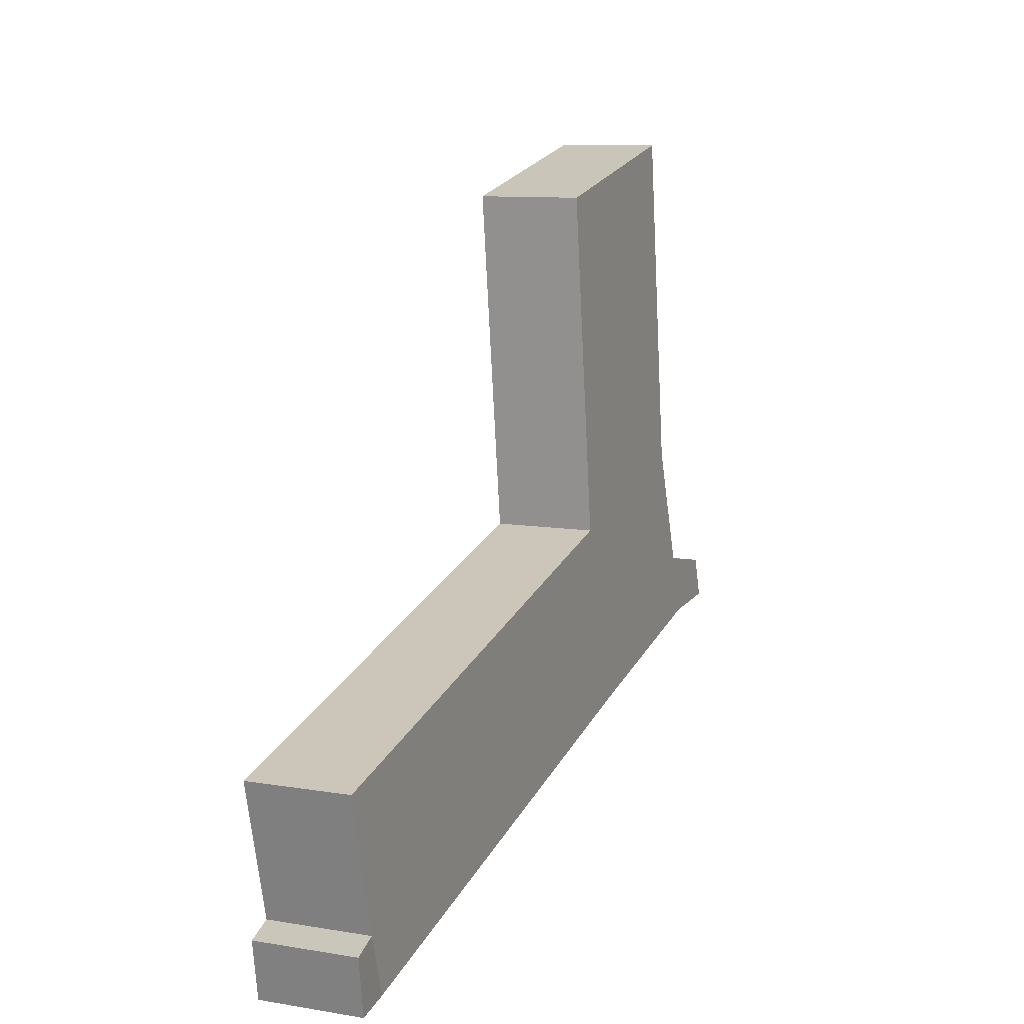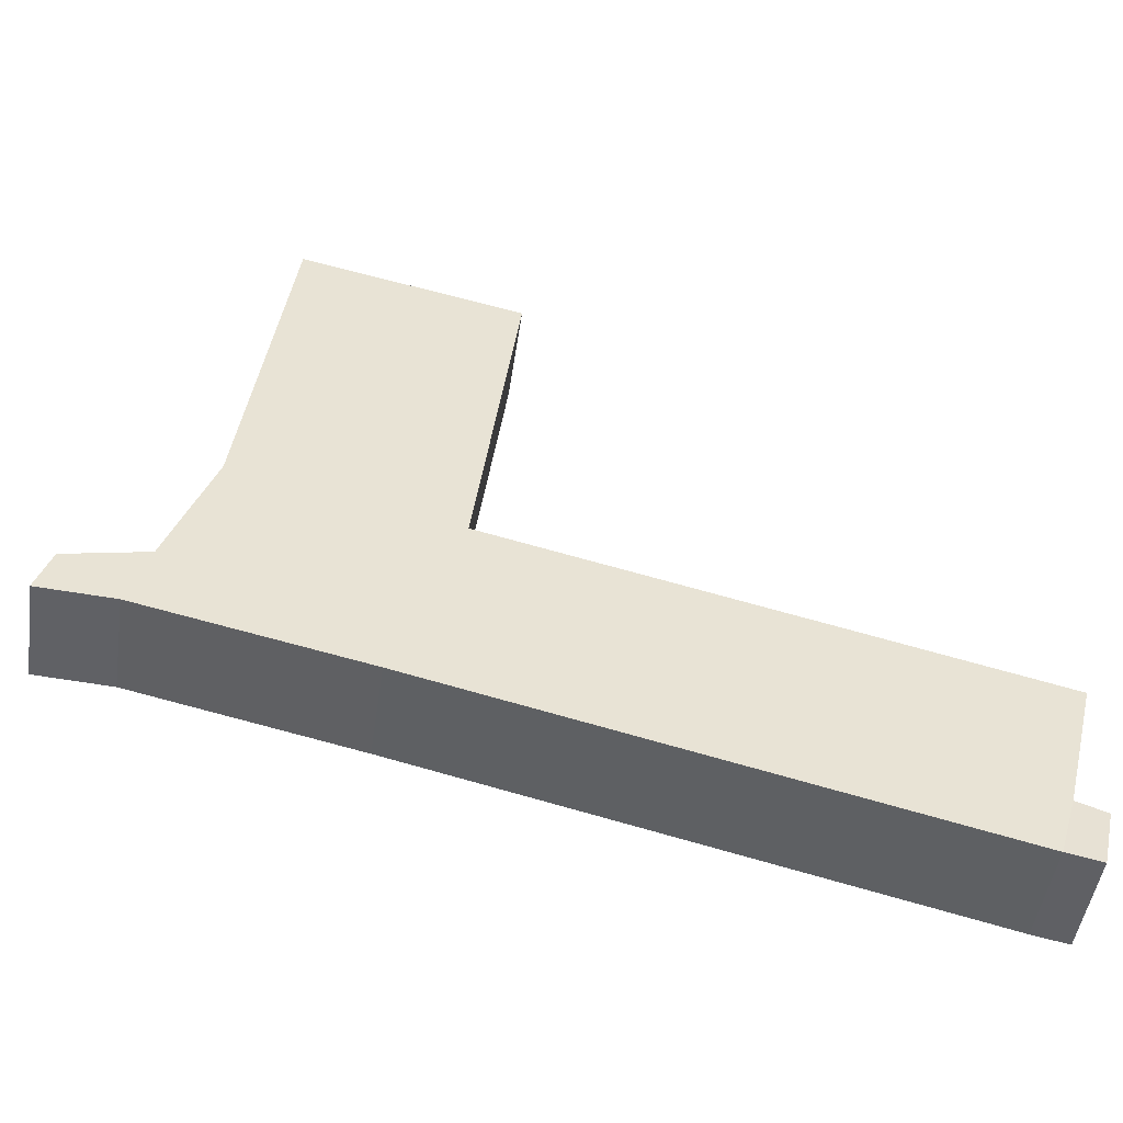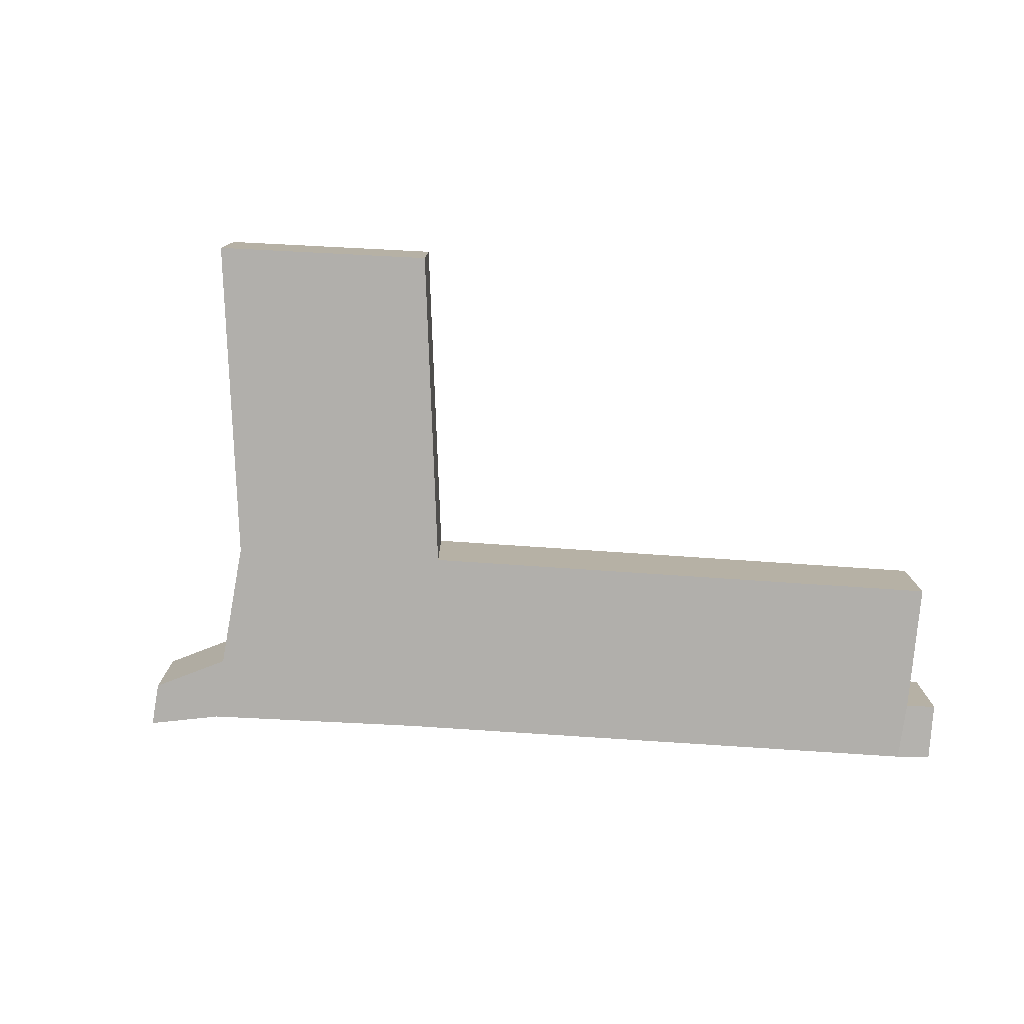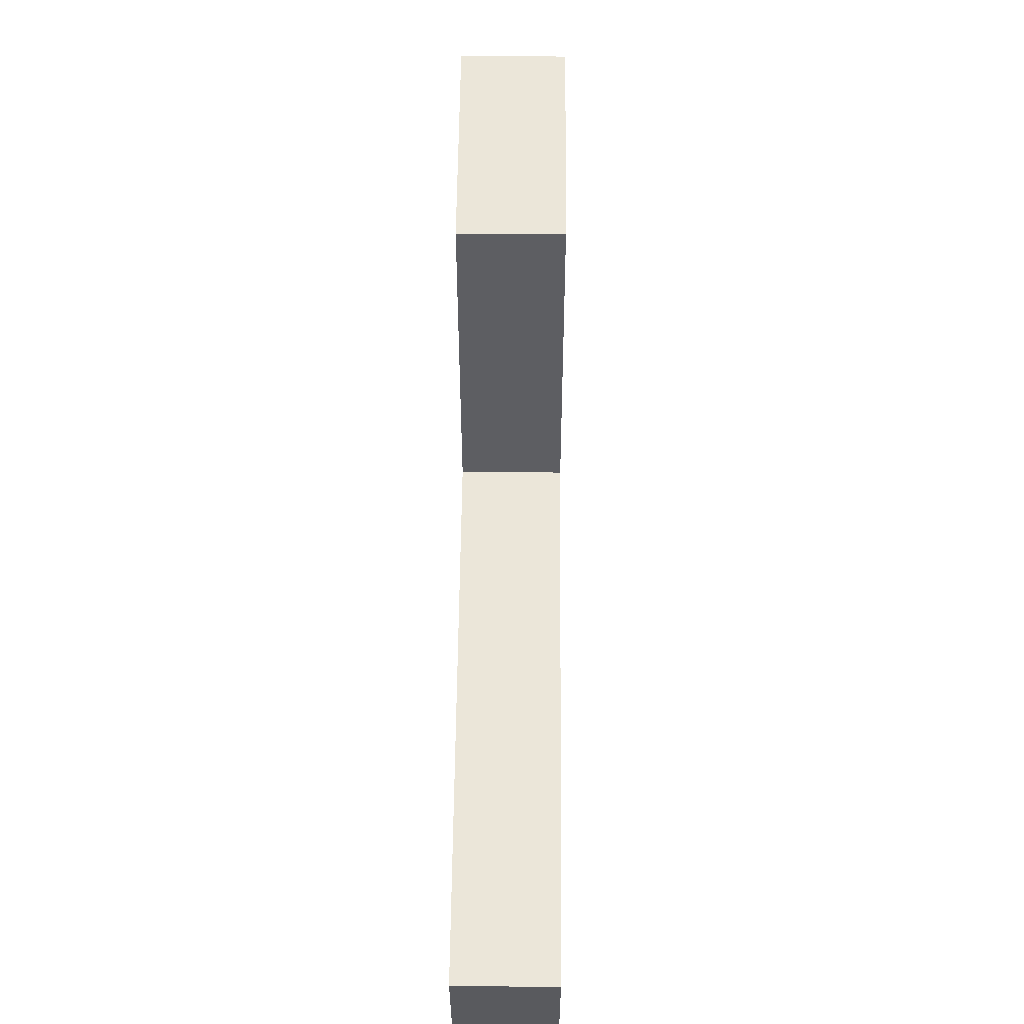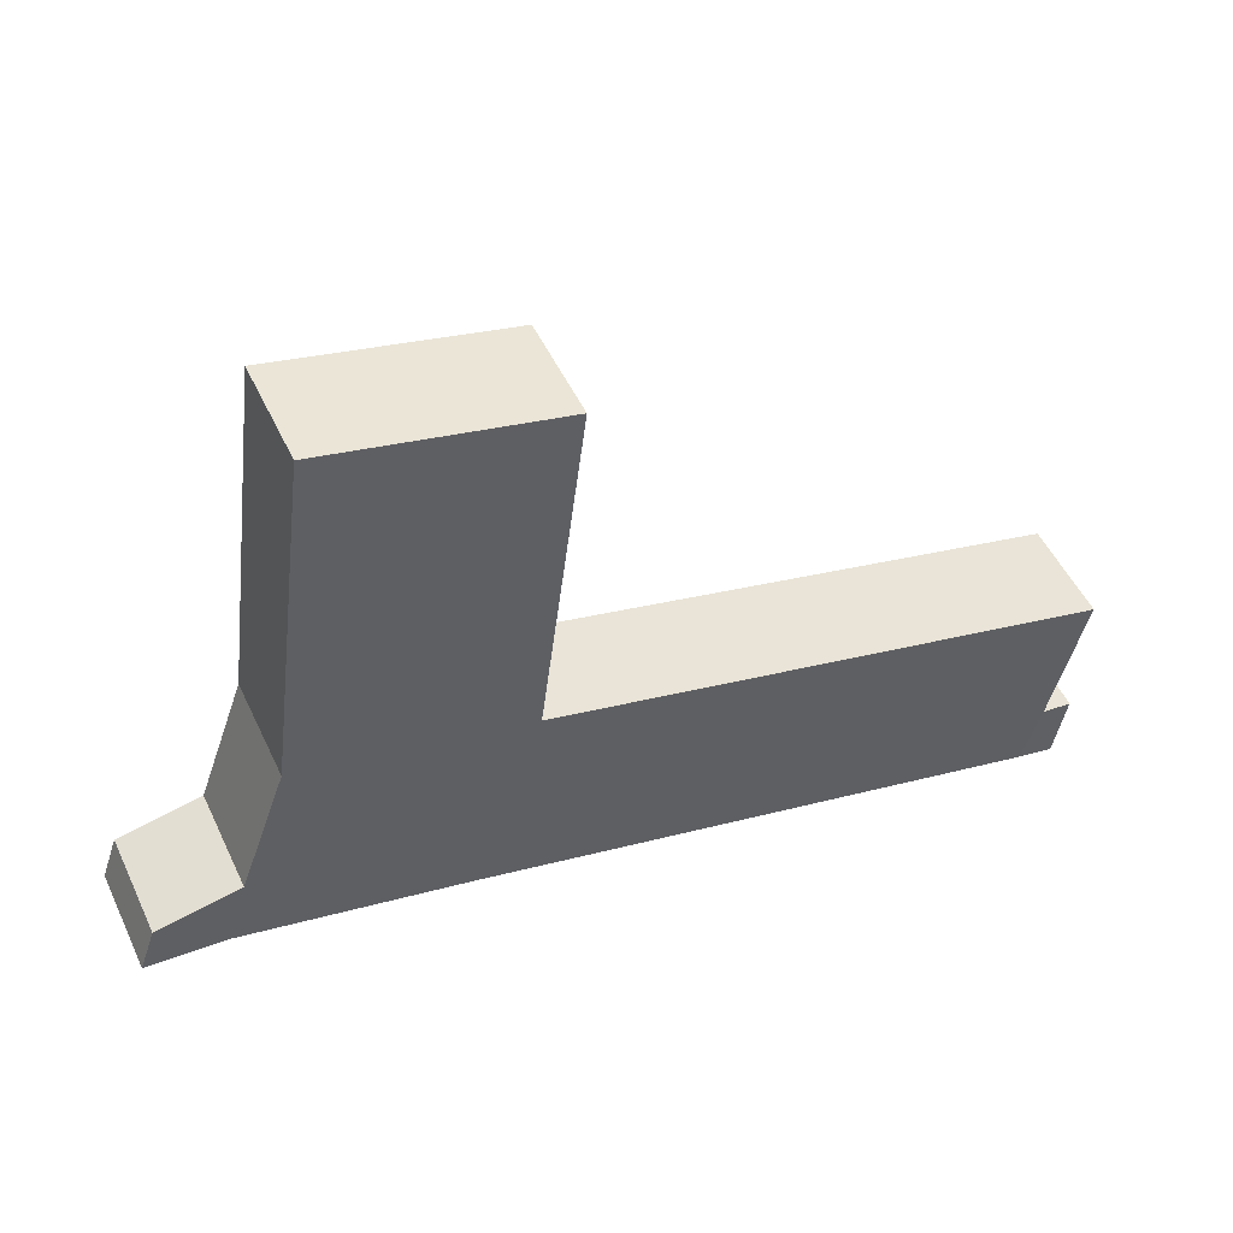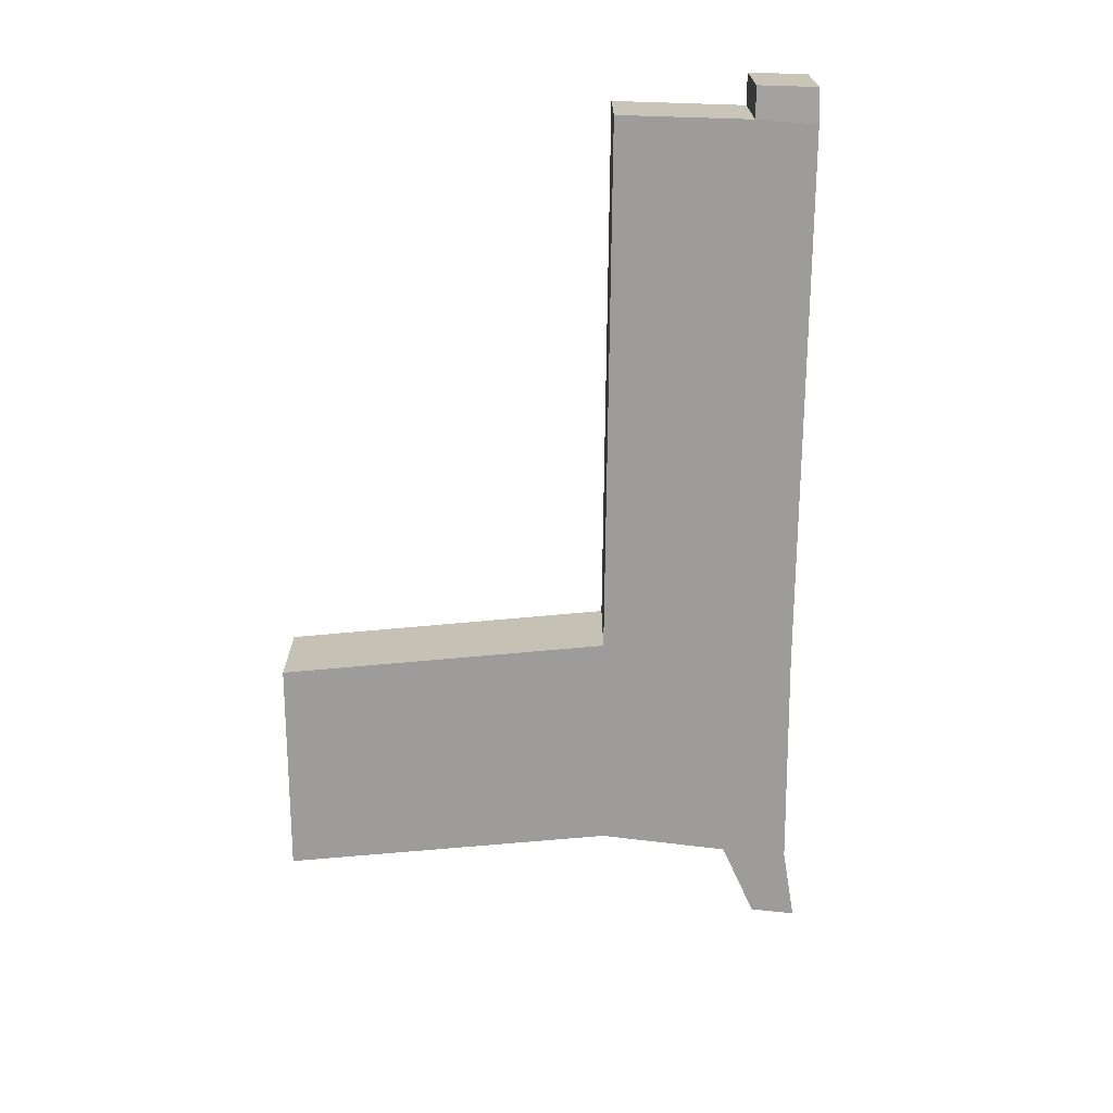
<metadata>
{"format":"obj","ext":"obj","renderer":"f3d","projection":"perspective","resolution":1024,"background":"white","views":[{"elev":10.2,"azim":113.0,"up":"+Z"},{"elev":-49.5,"azim":-8.5,"up":"+Z"},{"elev":-78.3,"azim":9.3,"up":"+Y"},{"elev":44.3,"azim":90.6,"up":"+Z"},{"elev":50.1,"azim":-24.5,"up":"+Z"},{"elev":-70.1,"azim":102.5,"up":"+Y"}]}
</metadata>
<code>
g default
v 204.1 40.45 645.4
v 206.8 40.45 644.8
v 204.1 41.67 645.4
v 206.8 41.67 644.8
v 203.6 41.67 641.2
v 206.2 41.67 640.7
v 203.6 40.45 641.2
v 206.2 40.45 640.7
v 202.8 41.67 638.9
v 205.4 41.67 638.4
v 205.4 40.45 638.4
v 202.8 40.45 638.9
v 212.8 41.67 639.1
v 212.8 40.45 639.1
v 212.2 40.45 636.8
v 212.2 41.67 636.8
v 203 41.67 639.7
v 205.6 41.67 638.9
v 212.4 41.67 637.5
v 212.4 40.45 637.5
v 205.6 40.45 638.9
v 203 40.45 639.7
v 202 40.45 639.5
v 202 41.67 639.5
v 201.9 41.67 639
v 201.9 40.45 639
v 212.8 41.71 637.4
v 212.8 40.48 637.4
v 212.6 40.45 636.7
v 212.6 41.67 636.7
g gun Loot
f 1 2 4 3
f 3 4 6 5
f 9 10 11 12
f 7 8 2 1
f 2 8 6 4
f 7 1 3 5
f 17 18 10 9
f 27 28 29 30
f 21 22 12 11
f 23 24 25 26
f 6 8 14 13
f 20 21 11 15
f 11 10 16 15
f 10 18 19 16
f 5 6 18 17
f 19 18 6 13
f 13 14 20 19
f 8 21 20 14
f 8 7 22 21
f 7 5 17 22
f 22 17 24 23
f 17 9 25 24
f 9 12 26 25
f 12 22 23 26
f 19 20 28 27
f 20 15 29 28
f 15 16 30 29
f 16 19 27 30

</code>
